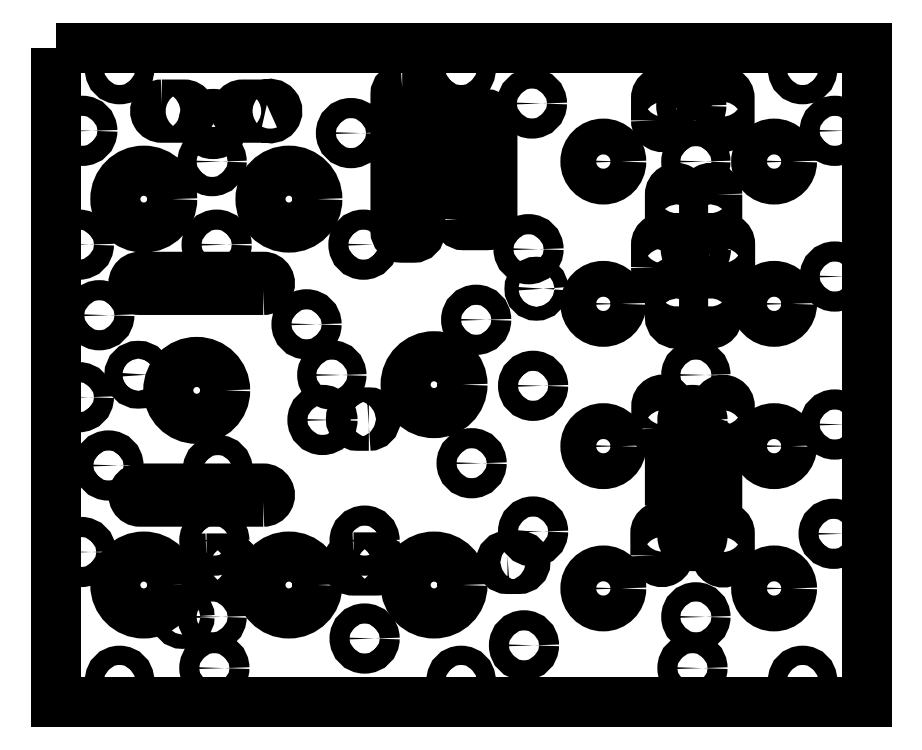
<metadata>
{"format":"dxf","ext":"dxf","renderer":"ezdxf+matplotlib","layout":"modelspace","background":"white","min_lineweight":24,"dpi":150}
</metadata>
<code>
0
SECTION
2
ENTITIES
0
LWPOLYLINE
8
0
90
4
70
1
43
0
10
140
20
113.3
10
140
20
107
42
-0.9935
10
137.1
20
107
10
137.1
20
113.3
42
-1.007
0
LWPOLYLINE
8
0
90
4
70
1
43
0
10
147.7
20
113.3
10
147.7
20
107
42
-0.9935
10
144.7
20
107
10
144.7
20
113.3
42
-1.007
0
LWPOLYLINE
8
0
90
4
70
1
43
0
10
140
20
92.45
10
140
20
85.97
42
-0.9935
10
137.1
20
85.97
10
137.1
20
92.45
42
-1.007
0
LWPOLYLINE
8
0
90
4
70
1
43
0
10
147.7
20
92.45
10
147.7
20
86.1
42
-1.086
10
144.7
20
86.1
10
144.7
20
92.45
42
-1.007
0
LWPOLYLINE
8
0
90
4
70
1
43
0
10
147.6
20
97.19
42
1.007
10
150.5
20
97.19
10
150.5
20
102.2
42
1.007
10
147.6
20
102.2
0
LWPOLYLINE
8
0
90
4
70
1
43
0
10
-9.277e-14
20
146
10
-3.957e-15
20
0
10
181
20
-4.578e-06
10
181
20
146
0
CIRCLE
8
0
10
18.47
20
73.09
30
0
40
1.984
210
-0
220
0
230
1
0
CIRCLE
8
0
10
122.2
20
120.6
30
0
40
4
210
-0
220
0
230
1
0
CIRCLE
8
0
10
166.7
20
4.889
30
0
40
2.153
210
-0
220
0
230
1
0
CIRCLE
8
0
10
160.3
20
57.15
30
0
40
4
210
-0
220
0
230
1
0
CIRCLE
8
0
10
61.65
20
73.02
30
0
40
2.153
210
1.73e-62
220
-4.93e-32
230
1
0
CIRCLE
8
0
10
14.29
20
141.2
30
0
40
2.153
210
-0
220
0
230
1
0
CIRCLE
8
0
10
142.9
20
19.05
30
0
40
2.153
210
1.73e-62
220
-4.93e-32
230
1
0
CIRCLE
8
0
10
90.49
20
4.889
30
0
40
2.153
210
1.73e-62
220
-4.93e-32
230
1
0
CIRCLE
8
0
10
107.3
20
92.28
30
0
40
1.55
210
-0
220
0
230
1
0
CIRCLE
8
0
10
52.07
20
112.3
30
0
40
6.35
210
-0
220
0
230
1
0
CIRCLE
8
0
10
142.9
20
73.02
30
0
40
2.153
210
1.73e-62
220
-4.93e-32
230
1
0
CIRCLE
8
0
10
90.49
20
141.2
30
0
40
2.153
210
1.73e-62
220
-4.93e-32
230
1
0
CIRCLE
8
0
10
160.3
20
120.6
30
0
40
4
210
-0
220
0
230
1
0
CIRCLE
8
0
10
52.07
20
26.16
30
0
40
6.35
210
-0
220
0
230
1
0
CIRCLE
8
0
10
166.7
20
141.2
30
0
40
2.153
210
1.73e-62
220
-4.93e-32
230
1
0
CIRCLE
8
0
10
84.45
20
70.87
30
0
40
6.35
210
-0
220
0
230
1
0
CIRCLE
8
0
10
160.3
20
88.9
30
0
40
4
210
-0
220
0
230
1
0
CIRCLE
8
0
10
31.5
20
69.6
30
0
40
6.35
210
-0
220
0
230
1
0
CIRCLE
8
0
10
28.32
20
19.09
30
0
40
1.587
210
-0
220
0
230
1
0
CIRCLE
8
0
10
34.92
20
120.6
30
0
40
2.153
210
-0
220
0
230
1
0
CIRCLE
8
0
10
122.2
20
25.4
30
0
40
4
210
-0
220
0
230
1
0
CIRCLE
8
0
10
160.3
20
25.4
30
0
40
4
210
-0
220
0
230
1
0
CIRCLE
8
0
10
34.92
20
19.05
30
0
40
2.153
210
1.73e-62
220
-4.93e-32
230
1
0
CIRCLE
8
0
10
122.2
20
88.9
30
0
40
4
210
-0
220
0
230
1
0
CIRCLE
8
0
10
84.45
20
26.16
30
0
40
6.35
210
-0
220
0
230
1
0
CIRCLE
8
0
10
19.68
20
112.3
30
0
40
6.35
210
-0
220
0
230
1
0
CIRCLE
8
0
10
142.9
20
120.6
30
0
40
2.153
210
1.73e-62
220
-4.93e-32
230
1
0
CIRCLE
8
0
10
19.68
20
26.16
30
0
40
6.35
210
1.972e-31
220
-4.93e-32
230
1
0
CIRCLE
8
0
10
14.29
20
4.889
30
0
40
2.153
210
1.73e-62
220
-4.93e-32
230
1
0
CIRCLE
8
0
10
122.2
20
57.15
30
0
40
4
210
-0
220
0
230
1
0
CIRCLE
8
0
10
106.3
20
133.6
30
0
40
2.25
210
1.73e-62
220
-4.93e-32
230
1
0
CIRCLE
8
0
10
65.91
20
127
30
0
40
2.25
210
1.73e-62
220
-4.93e-32
230
1
0
CIRCLE
8
0
10
5.202
20
102.1
30
0
40
2.25
210
0
220
-0
230
1
0
CIRCLE
8
0
10
5.71
20
33.53
30
0
40
2.25
210
0
220
-0
230
1
0
CIRCLE
8
0
10
56
20
84.33
30
0
40
2.25
210
1.73e-62
220
-4.93e-32
230
1
0
CIRCLE
8
0
10
92.84
20
53.34
30
0
40
2.25
210
1.73e-62
220
-4.93e-32
230
1
0
CIRCLE
8
0
10
35.43
20
7.62
30
0
40
2.25
210
0
220
-0
230
1
0
CIRCLE
8
0
10
68.96
20
36.07
30
0
40
2.25
210
1.73e-62
220
-4.93e-32
230
1
0
CIRCLE
8
0
10
106.6
20
38.1
30
0
40
2.25
210
1.73e-62
220
-4.93e-32
230
1
0
CIRCLE
8
0
10
142.1
20
7.62
30
0
40
2.25
210
1.73e-62
220
-4.93e-32
230
1
0
CIRCLE
8
0
10
173.6
20
37.59
30
0
40
2.25
210
0
220
-0
230
1
0
LWPOLYLINE
8
0
90
4
70
1
43
0
10
134
20
61.06
10
134
20
66.04
42
-1.007
10
137
20
66.04
10
137
20
61.06
42
-1.007
0
CIRCLE
8
0
10
173.9
20
95
30
0
40
2.25
210
0
220
-0
230
1
0
LWPOLYLINE
8
0
90
4
70
1
43
0
10
134
20
129.8
10
134
20
134.8
42
-1.007
10
136.9
20
134.8
10
136.9
20
129.8
42
-1.007
0
LWPOLYLINE
8
0
90
8
70
1
43
0
10
89.7
20
107.8
10
89.7
20
129.8
42
-0.4142
10
91.05
20
131.2
10
96.13
20
131.2
42
-0.4142
10
97.48
20
129.8
10
97.48
20
107.8
42
-0.4142
10
96.13
20
106.4
10
91.05
20
106.4
42
-0.4142
0
CIRCLE
8
0
10
173.9
20
61.98
30
0
40
2.25
210
0
220
-0
230
1
0
LWPOLYLINE
8
0
90
4
70
1
43
0
10
147.5
20
32.68
10
147.5
20
37.66
42
-1.007
10
150.4
20
37.66
10
150.4
20
32.68
42
-1.007
0
LWPOLYLINE
8
0
90
4
70
1
43
0
10
100.8
20
32.73
10
103.3
20
32.73
42
-1
10
103.3
20
29.73
10
100.8
20
29.73
42
-1
0
LWPOLYLINE
8
0
90
4
70
1
43
0
10
33.68
20
32.1
10
38.66
20
32.1
42
-1.007
10
38.66
20
29.15
10
33.68
20
29.15
42
-1.007
0
CIRCLE
8
0
10
105.5
20
101.1
30
0
40
2.25
210
1.73e-62
220
-4.93e-32
230
1
0
LWPOLYLINE
8
0
90
4
70
1
43
0
10
69.91
20
61.69
10
67.41
20
61.69
42
-1
10
67.41
20
64.69
10
69.91
20
64.69
42
-1
0
LWPOLYLINE
8
0
90
4
70
1
43
0
10
46.35
20
44.75
10
18.86
20
44.75
42
-1.007
10
18.86
20
47.7
10
46.35
20
47.7
42
-1.007
0
CIRCLE
8
0
10
35.94
20
102.1
30
0
40
2.25
210
0
220
-0
230
1
0
LWPOLYLINE
8
0
90
4
70
1
43
0
10
23.71
20
133.4
10
28.69
20
133.4
42
-1.007
10
28.69
20
130.4
10
23.71
20
130.4
42
-1.007
0
CIRCLE
8
0
10
68.7
20
102.1
30
0
40
2.25
210
1.73e-62
220
-4.93e-32
230
1
0
CIRCLE
8
0
10
35.17
20
129
30
0
40
2.25
210
0
220
-0
230
1
0
CIRCLE
8
0
10
9.774
20
86.36
30
0
40
2.25
210
0
220
-0
230
1
0
CIRCLE
8
0
10
11.81
20
52.83
30
0
40
2.25
210
0
220
-0
230
1
0
CIRCLE
8
0
10
93.85
20
85.34
30
0
40
2.25
210
1.73e-62
220
-4.93e-32
230
1
0
LWPOLYLINE
8
0
90
4
70
1
43
0
10
66.49
20
32.34
10
71.47
20
32.34
42
-1.007
10
71.47
20
29.39
10
66.49
20
29.39
42
-1.007
0
LWPOLYLINE
8
0
90
4
70
1
43
0
10
133.8
20
32.78
10
133.8
20
37.76
42
-1.007
10
136.8
20
37.76
10
136.8
20
32.78
42
-1.007
0
CIRCLE
8
0
10
142.1
20
62.99
30
0
40
2.25
210
1.73e-62
220
-4.93e-32
230
1
0
LWPOLYLINE
8
0
90
4
70
1
43
0
10
134
20
97.12
10
134
20
102.1
42
-1.007
10
136.9
20
102.1
10
136.9
20
97.12
42
-1.007
0
LWPOLYLINE
8
0
90
4
70
1
43
0
10
147.5
20
129.8
10
147.5
20
134.8
42
-1.007
10
150.4
20
134.8
10
150.4
20
129.8
42
-1.007
0
LWPOLYLINE
8
0
90
8
70
1
43
0
10
77.34
20
137.1
10
79.88
20
137.1
42
-0.4142
10
81.38
20
135.6
10
81.38
20
105.2
42
-0.4142
10
79.88
20
103.7
10
77.34
20
103.7
42
-0.4142
10
75.84
20
105.2
10
75.84
20
135.6
42
-0.4142
0
CIRCLE
8
0
10
141.9
20
133.1
30
0
40
2.25
210
1.73e-62
220
-4.93e-32
230
1
0
CIRCLE
8
0
10
142.9
20
101.1
30
0
40
2.25
210
1.73e-62
220
-4.93e-32
230
1
0
CIRCLE
8
0
10
173.9
20
127.5
30
0
40
2.25
210
0
220
-0
230
1
0
LWPOLYLINE
8
0
90
4
70
1
43
0
10
147.5
20
61.02
10
147.5
20
66
42
-1.007
10
150.4
20
66
10
150.4
20
61.02
42
-1.007
0
LWPOLYLINE
8
0
90
4
70
1
43
0
10
137.1
20
43.9
10
137.1
20
56.48
42
-1.007
10
140
20
56.48
10
140
20
43.9
42
-1.007
0
CIRCLE
8
0
10
142.1
20
37.08
30
0
40
2.25
210
1.73e-62
220
-4.93e-32
230
1
0
CIRCLE
8
0
10
104.5
20
12.7
30
0
40
2.25
210
1.73e-62
220
-4.93e-32
230
1
0
CIRCLE
8
0
10
68.96
20
14.22
30
0
40
2.25
210
1.73e-62
220
-4.93e-32
230
1
0
CIRCLE
8
0
10
35.43
20
36.07
30
0
40
2.25
210
0
220
-0
230
1
0
CIRCLE
8
0
10
106.6
20
70.61
30
0
40
2.25
210
1.73e-62
220
-4.93e-32
230
1
0
CIRCLE
8
0
10
59.56
20
62.99
30
0
40
2.25
210
1.73e-62
220
-4.93e-32
230
1
0
CIRCLE
8
0
10
36.19
20
51.82
30
0
40
2.25
210
0
220
-0
230
1
0
CIRCLE
8
0
10
5.202
20
68.07
30
0
40
2.25
210
0
220
-0
230
1
0
CIRCLE
8
0
10
5.969
20
127.5
30
0
40
2.25
210
0
220
-0
230
1
0
LWPOLYLINE
8
0
90
4
70
1
43
0
10
46.35
20
92
10
18.86
20
92
42
-1.007
10
18.86
20
94.95
10
46.35
20
94.95
42
-1.007
0
LWPOLYLINE
8
0
90
6
70
1
43
0
10
47.15
20
133.3
42
0.06836
10
46.75
20
133.4
10
41.77
20
133.4
42
1.007
10
41.77
20
130.4
10
46.75
20
130.4
42
0.07501
10
47.18
20
130.5
42
1.624
0
LWPOLYLINE
8
0
90
4
70
1
43
0
10
147.7
20
56.48
10
147.7
20
43.9
42
-1.007
10
144.7
20
43.9
10
144.7
20
56.48
42
-1.007
0
ENDSEC
0
EOF

</code>
